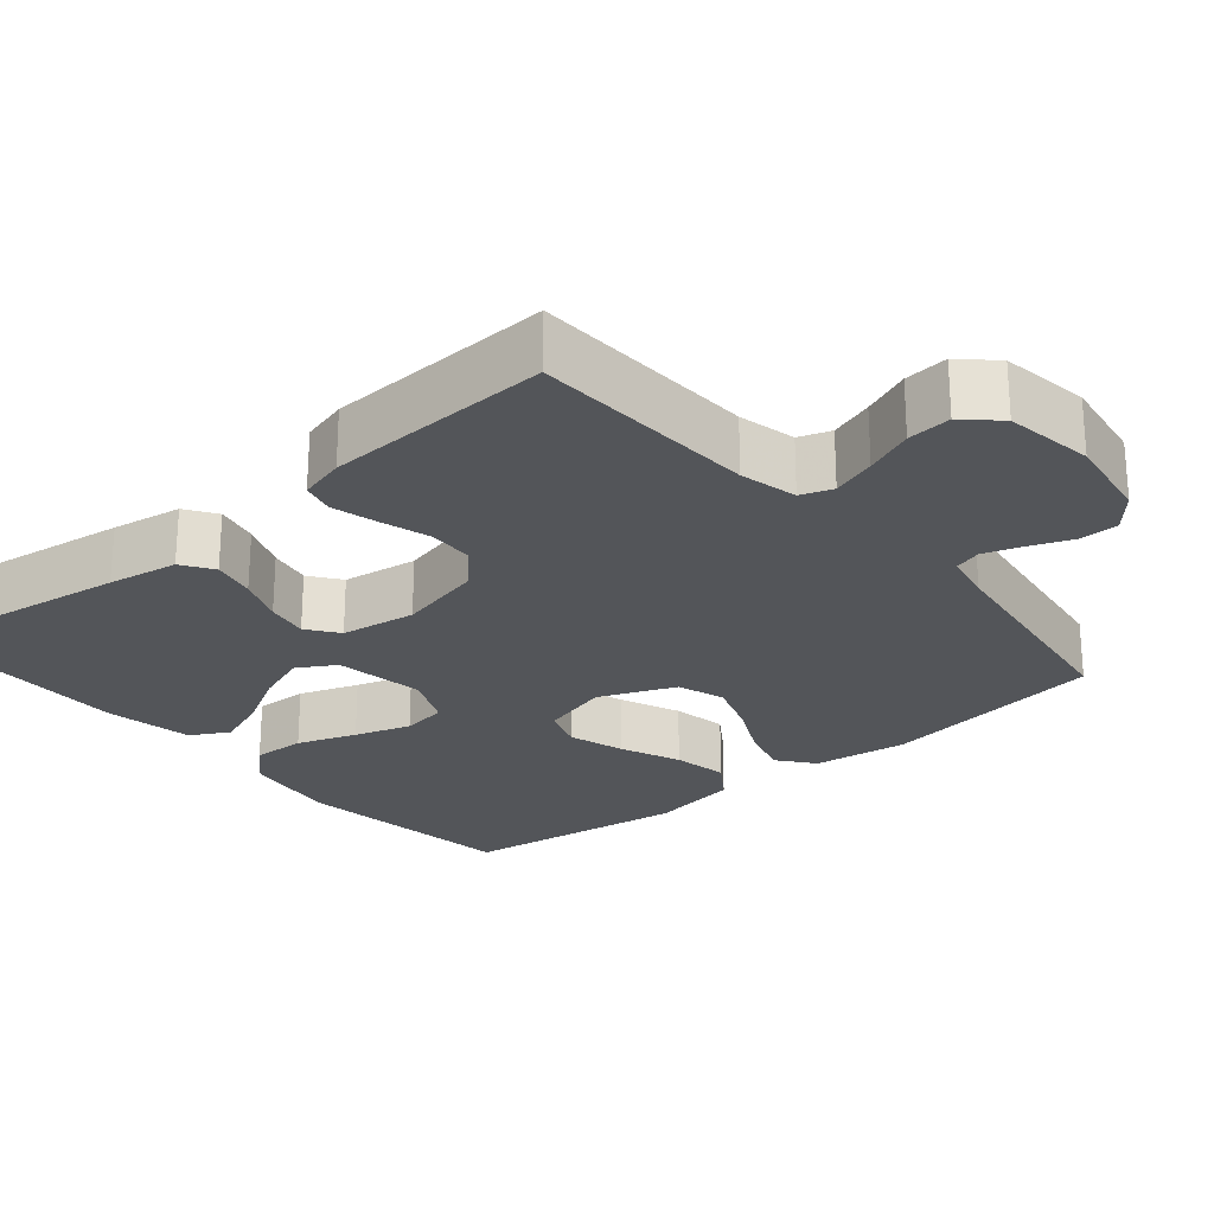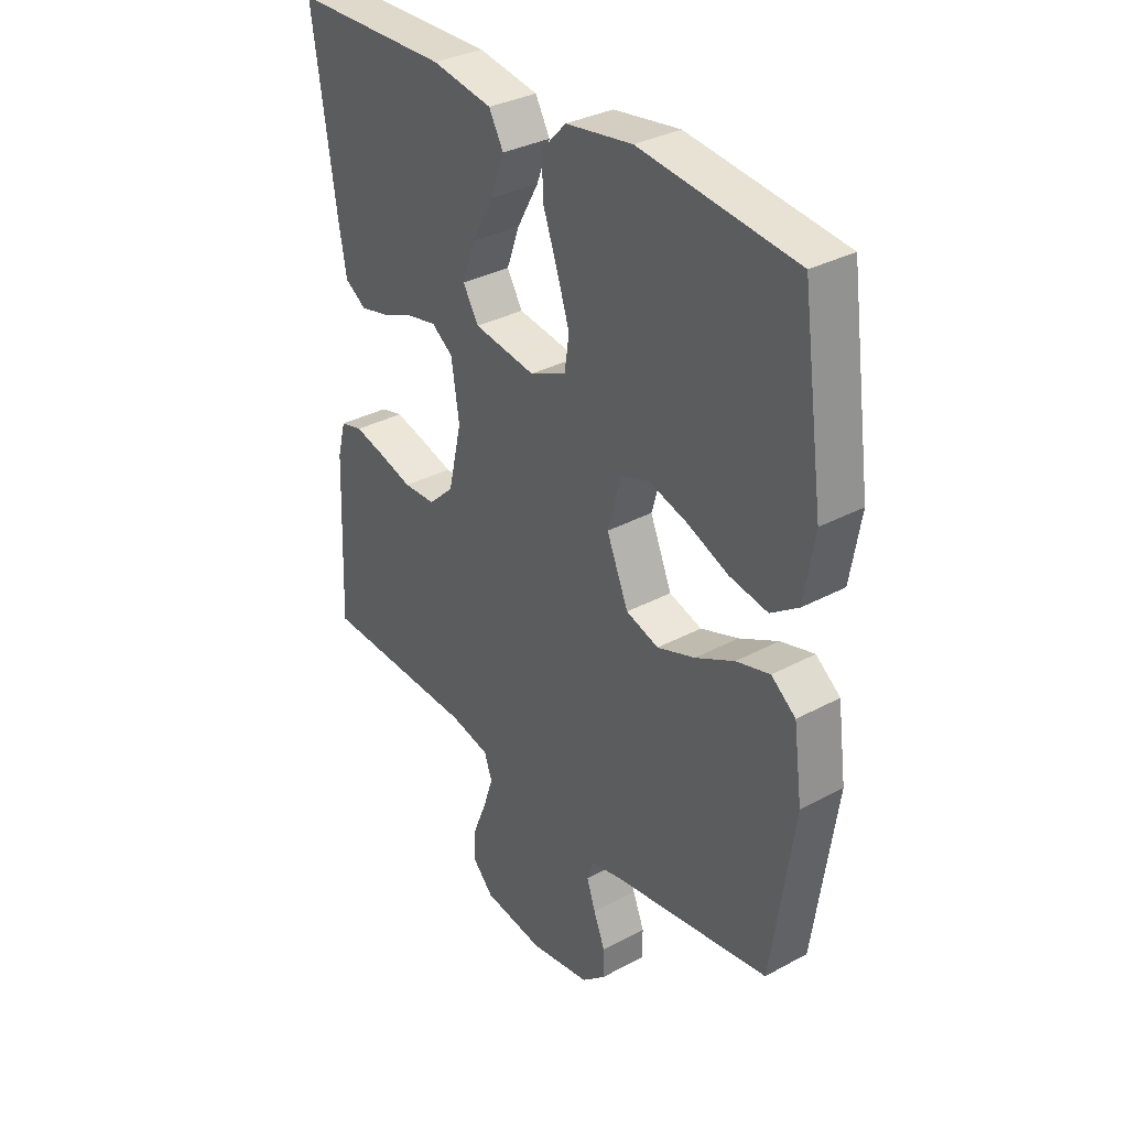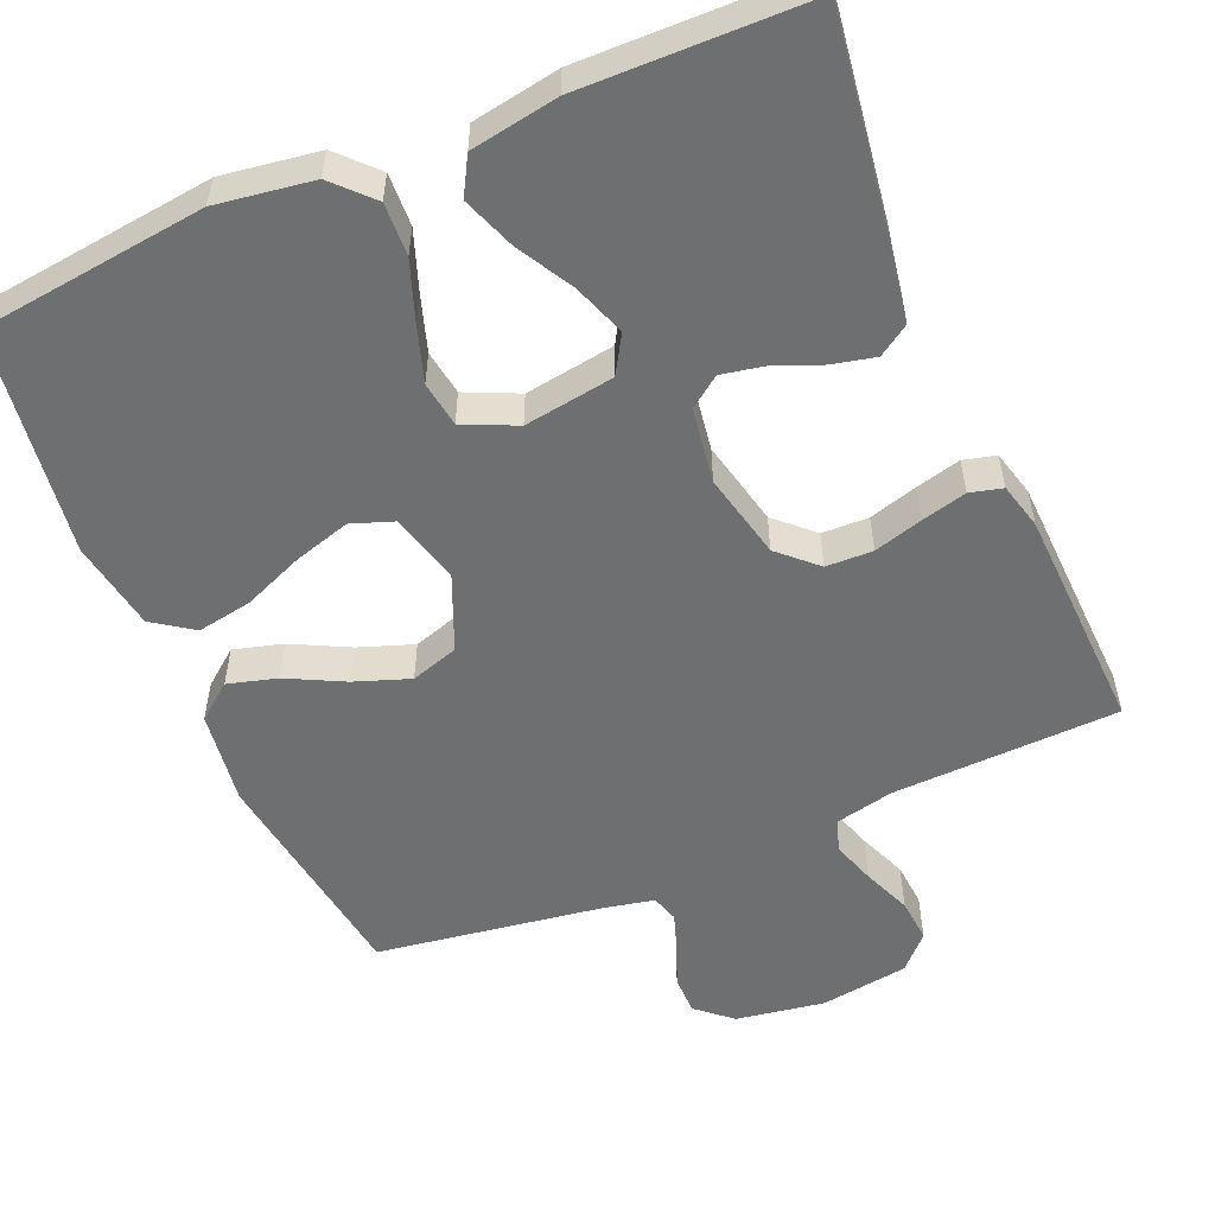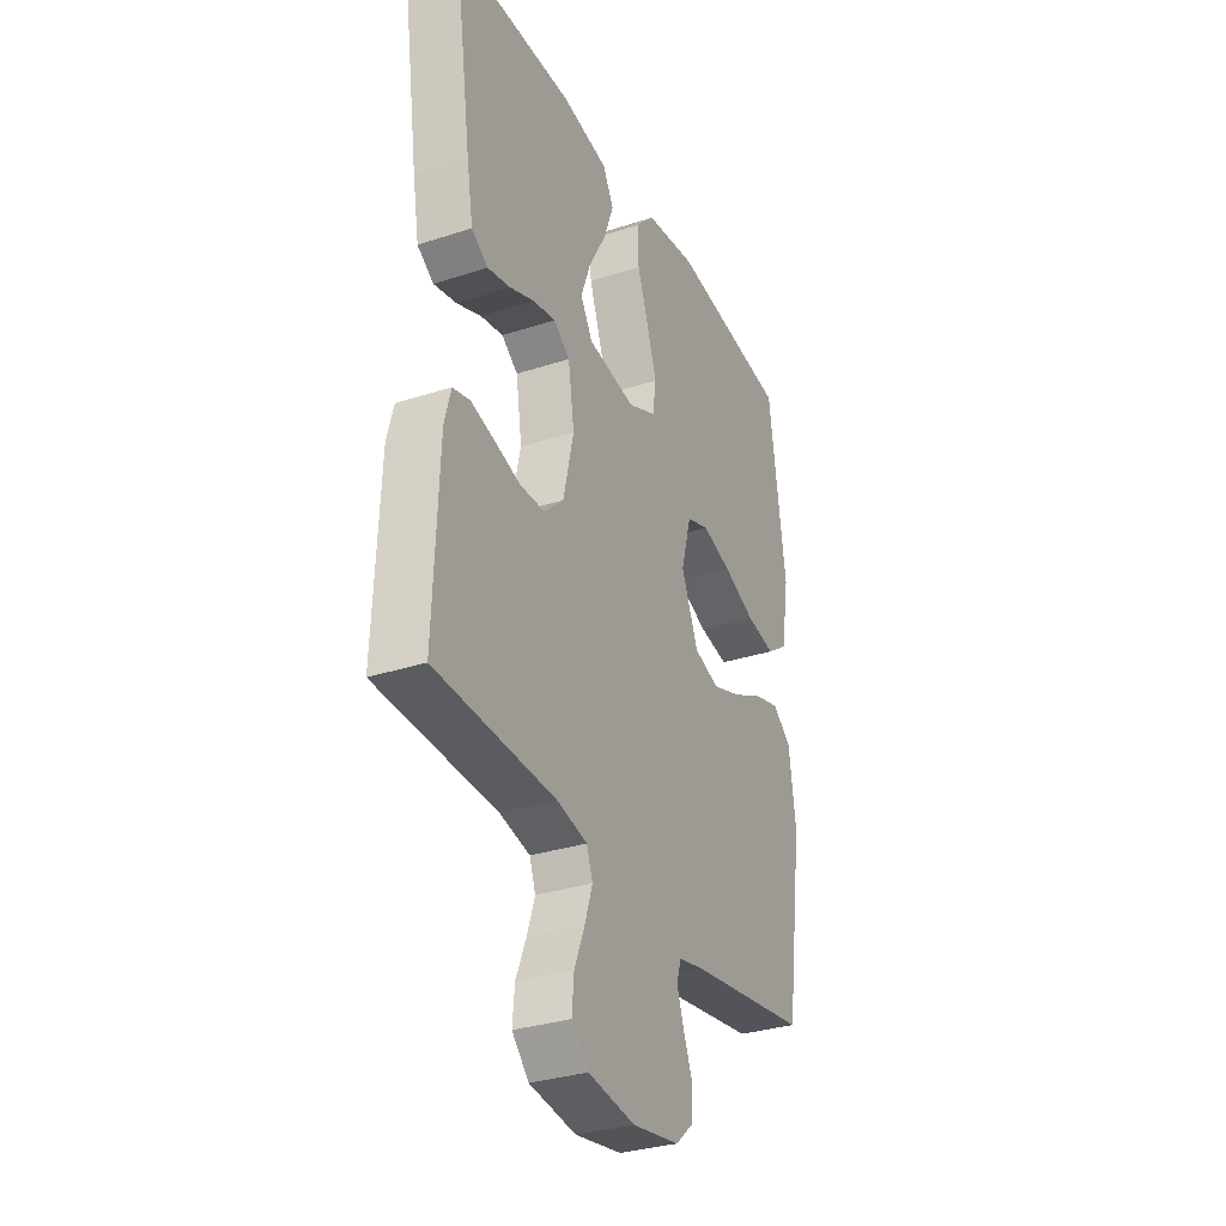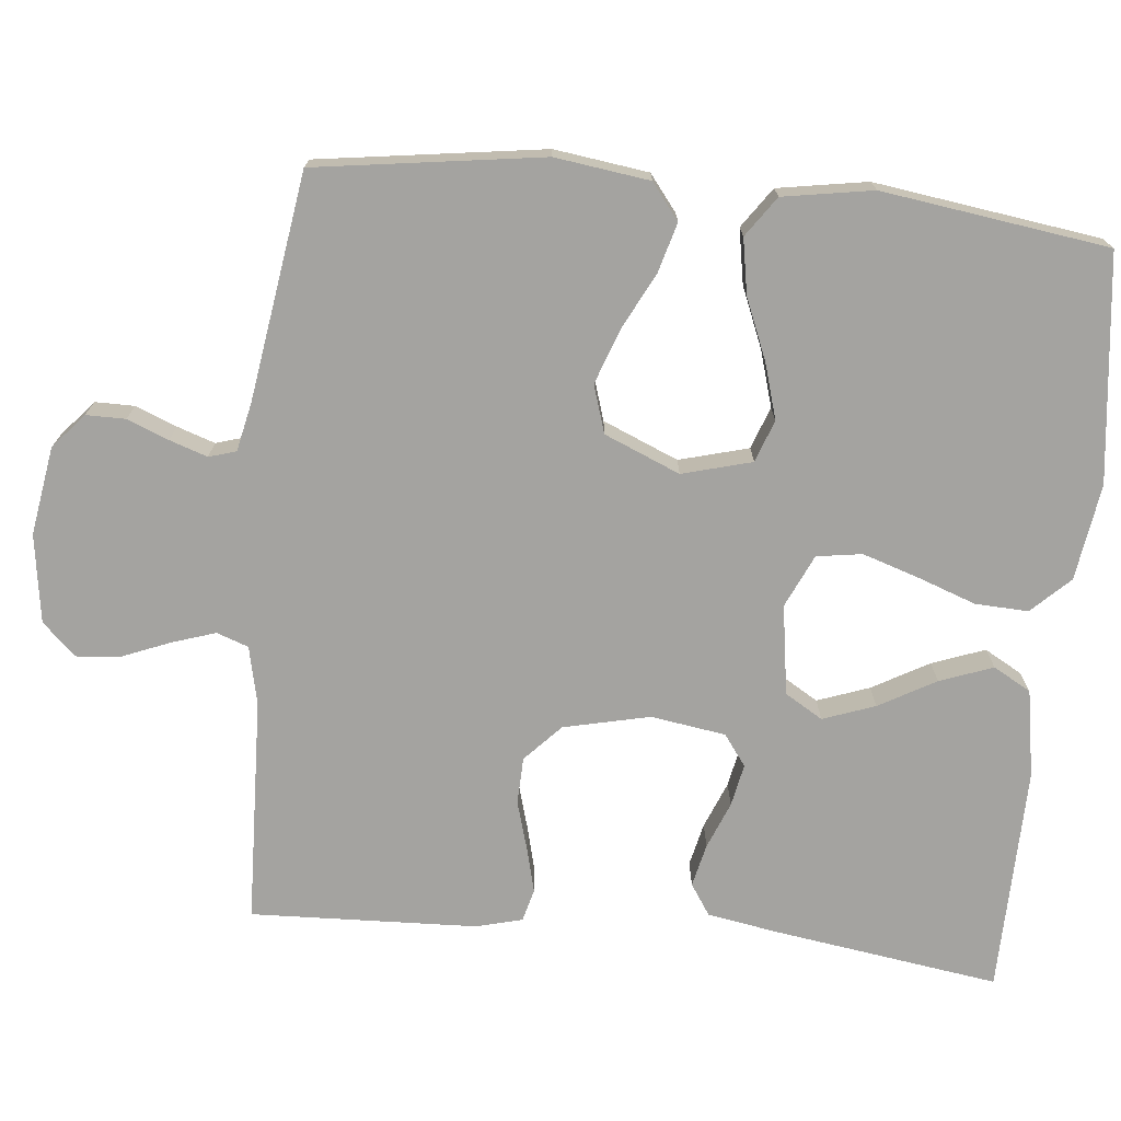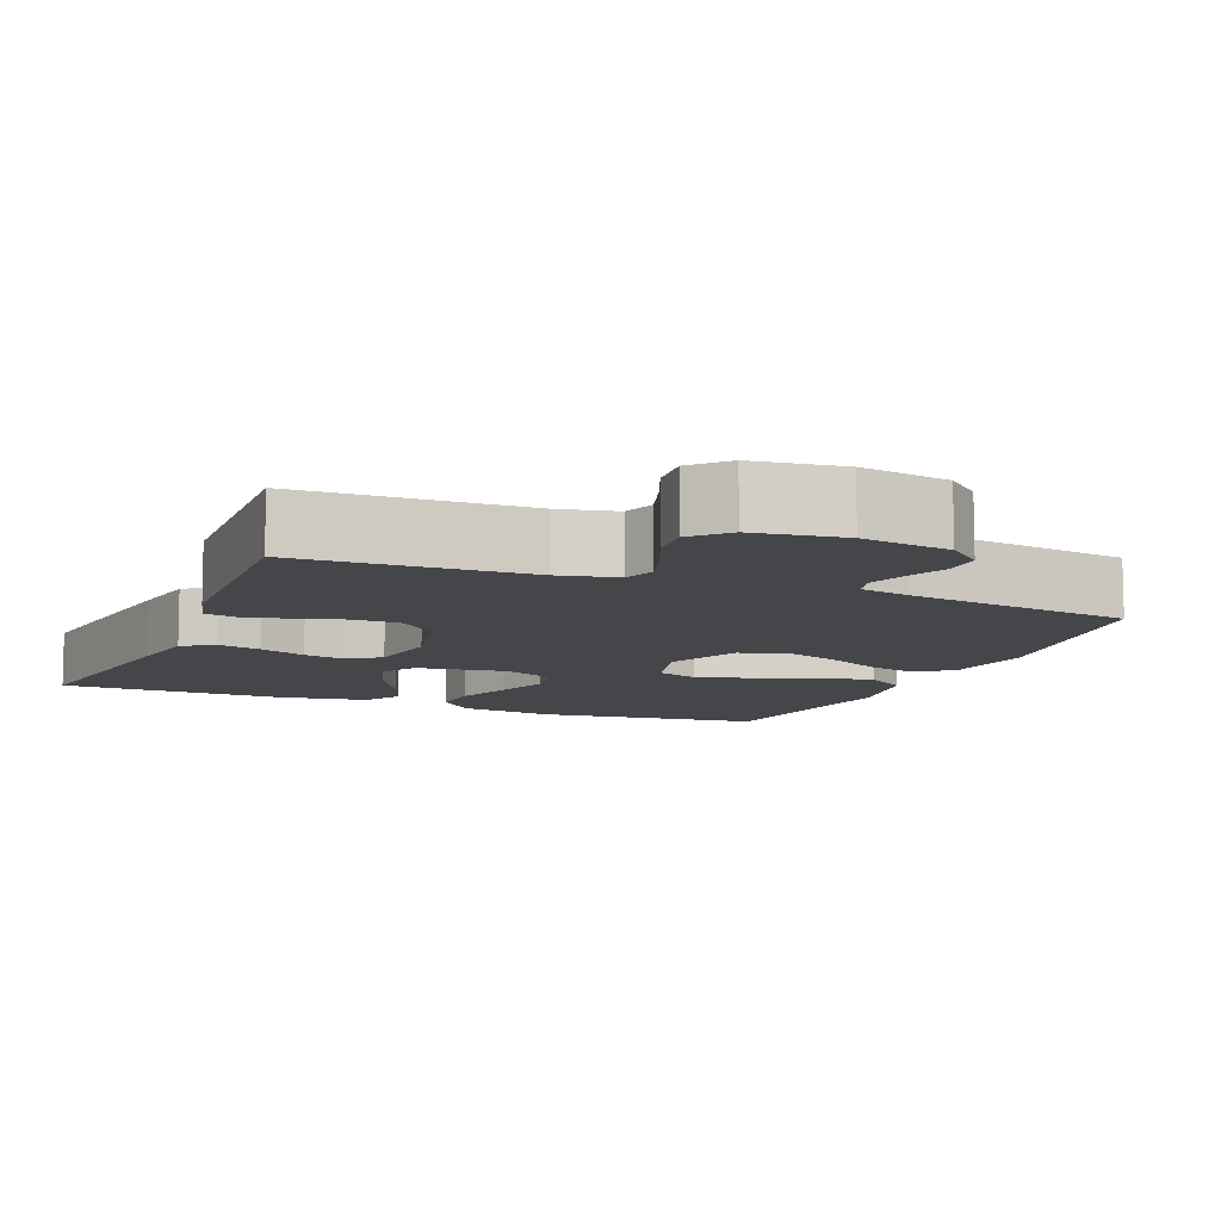
<metadata>
{"format":"obj","ext":"obj","renderer":"f3d","projection":"perspective","resolution":1024,"background":"white","views":[{"elev":-24.5,"azim":130.5,"up":"+Y"},{"elev":33.3,"azim":-126.5,"up":"+Z"},{"elev":-54.6,"azim":23.1,"up":"+Y"},{"elev":-31.9,"azim":114.6,"up":"+Z"},{"elev":-73.0,"azim":-95.7,"up":"+Y"},{"elev":-9.5,"azim":157.6,"up":"+Y"}]}
</metadata>
<code>
v 0.5 0.07 0.5
v 0.456 0.07 0.2
v 0.44 0.07 0.107
v 0.399 0.07 0.08
v 0.342 0.07 0.093
v 0.28 0.07 0.118
v 0.224 0.07 0.129
v 0.183 0.07 0.099
v 0.168 0.07 0
v 0.194 0.07 -0.114
v 0.243 0.07 -0.16
v 0.305 0.07 -0.162
v 0.37 0.07 -0.143
v 0.429 0.07 -0.128
v 0.472 0.07 -0.139
v 0.488 0.07 -0.2
v 0.5 0.07 -0.5
v 0.2 0.07 -0.511
v 0.124 0.07 -0.528
v 0.109 0.07 -0.57
v 0.128 0.07 -0.628
v 0.154 0.07 -0.692
v 0.159 0.07 -0.75
v 0.117 0.07 -0.794
v 0 0.07 -0.811
v -0.117 0.07 -0.792
v -0.163 0.07 -0.752
v -0.163 0.07 -0.7
v -0.141 0.07 -0.645
v -0.124 0.07 -0.595
v -0.135 0.07 -0.559
v -0.2 0.07 -0.545
v -0.5 0.07 -0.5
v -0.543 0.07 -0.2
v -0.526 0.07 -0.075
v -0.479 0.07 -0.038
v -0.414 0.07 -0.056
v -0.339 0.07 -0.094
v -0.266 0.07 -0.12
v -0.203 0.07 -0.1
v -0.161 0.07 0
v -0.186 0.07 0.092
v -0.242 0.07 0.112
v -0.316 0.07 0.09
v -0.396 0.07 0.057
v -0.469 0.07 0.044
v -0.522 0.07 0.081
v -0.542 0.07 0.2
v -0.5 0.07 0.5
v -0.2 0.07 0.536
v -0.072 0.07 0.517
v -0.024 0.07 0.467
v -0.027 0.07 0.397
v -0.055 0.07 0.319
v -0.079 0.07 0.245
v -0.07 0.07 0.185
v 0 0.07 0.153
v 0.119 0.07 0.171
v 0.149 0.07 0.221
v 0.124 0.07 0.29
v 0.082 0.07 0.365
v 0.056 0.07 0.435
v 0.084 0.07 0.485
v 0.2 0.07 0.505
v 0.5 0 0.5
v 0.456 0 0.2
v 0.44 0 0.107
v 0.399 0 0.08
v 0.342 0 0.093
v 0.28 0 0.118
v 0.224 0 0.129
v 0.183 0 0.099
v 0.168 0 0
v 0.194 0 -0.114
v 0.243 0 -0.16
v 0.305 0 -0.162
v 0.37 0 -0.143
v 0.429 0 -0.128
v 0.472 0 -0.139
v 0.488 0 -0.2
v 0.5 0 -0.5
v 0.2 0 -0.511
v 0.124 0 -0.528
v 0.109 0 -0.57
v 0.128 0 -0.628
v 0.154 0 -0.692
v 0.159 0 -0.75
v 0.117 0 -0.794
v 0 0 -0.811
v -0.117 0 -0.792
v -0.163 0 -0.752
v -0.163 0 -0.7
v -0.141 0 -0.645
v -0.124 0 -0.595
v -0.135 0 -0.559
v -0.2 0 -0.545
v -0.5 0 -0.5
v -0.543 0 -0.2
v -0.526 0 -0.075
v -0.479 0 -0.038
v -0.414 0 -0.056
v -0.339 0 -0.094
v -0.266 0 -0.12
v -0.203 0 -0.1
v -0.161 0 0
v -0.186 0 0.092
v -0.242 0 0.112
v -0.316 0 0.09
v -0.396 0 0.057
v -0.469 0 0.044
v -0.522 0 0.081
v -0.542 0 0.2
v -0.5 0 0.5
v -0.2 0 0.536
v -0.072 0 0.517
v -0.024 0 0.467
v -0.027 0 0.397
v -0.055 0 0.319
v -0.079 0 0.245
v -0.07 0 0.185
v 0 0 0.153
v 0.119 0 0.171
v 0.149 0 0.221
v 0.124 0 0.29
v 0.082 0 0.365
v 0.056 0 0.435
v 0.084 0 0.485
v 0.2 0 0.505
f 60 61 62 63
f 59 60 63 64
f 51 52 53 54
f 51 54 55
f 50 51 55
f 49 50 55 56
f 47 48 49 56
f 44 45 46 47
f 43 44 47 56
f 35 36 37 38
f 35 38 39
f 32 33 34 35
f 31 32 35 39
f 30 31 39 40
f 26 27 28 29
f 26 29 30
f 25 26 30
f 21 22 23 24
f 20 21 24 25
f 19 20 25 30
f 15 16 17 18
f 15 18 19
f 12 13 14 15
f 12 15 19 30
f 3 4 5 6
f 3 6 7
f 2 3 7
f 59 64 1 2
f 58 59 2 7
f 57 58 7 8
f 42 43 56 57
f 41 42 57 8
f 40 41 8 9
f 30 40 9 10
f 11 12 30
f 10 11 30
f 127 126 125 124
f 128 127 124 123
f 118 117 116 115
f 119 118 115
f 119 115 114
f 120 119 114 113
f 120 113 112 111
f 111 110 109 108
f 120 111 108 107
f 102 101 100 99
f 103 102 99
f 99 98 97 96
f 103 99 96 95
f 104 103 95 94
f 93 92 91 90
f 94 93 90
f 94 90 89
f 88 87 86 85
f 89 88 85 84
f 94 89 84 83
f 82 81 80 79
f 83 82 79
f 79 78 77 76
f 94 83 79 76
f 70 69 68 67
f 71 70 67
f 71 67 66
f 66 65 128 123
f 71 66 123 122
f 72 71 122 121
f 121 120 107 106
f 72 121 106 105
f 73 72 105 104
f 74 73 104 94
f 94 76 75
f 94 75 74
f 1 65 66 2
f 2 66 67 3
f 3 67 68 4
f 4 68 69 5
f 5 69 70 6
f 6 70 71 7
f 7 71 72 8
f 8 72 73 9
f 9 73 74 10
f 10 74 75 11
f 11 75 76 12
f 12 76 77 13
f 13 77 78 14
f 14 78 79 15
f 15 79 80 16
f 16 80 81 17
f 17 81 82 18
f 18 82 83 19
f 19 83 84 20
f 20 84 85 21
f 21 85 86 22
f 22 86 87 23
f 23 87 88 24
f 24 88 89 25
f 25 89 90 26
f 26 90 91 27
f 27 91 92 28
f 28 92 93 29
f 29 93 94 30
f 30 94 95 31
f 31 95 96 32
f 32 96 97 33
f 33 97 98 34
f 34 98 99 35
f 35 99 100 36
f 36 100 101 37
f 37 101 102 38
f 38 102 103 39
f 39 103 104 40
f 40 104 105 41
f 41 105 106 42
f 42 106 107 43
f 43 107 108 44
f 44 108 109 45
f 45 109 110 46
f 46 110 111 47
f 47 111 112 48
f 48 112 113 49
f 49 113 114 50
f 50 114 115 51
f 51 115 116 52
f 52 116 117 53
f 53 117 118 54
f 54 118 119 55
f 55 119 120 56
f 56 120 121 57
f 57 121 122 58
f 58 122 123 59
f 59 123 124 60
f 60 124 125 61
f 61 125 126 62
f 62 126 127 63
f 63 127 128 64
f 64 128 65 1

</code>
